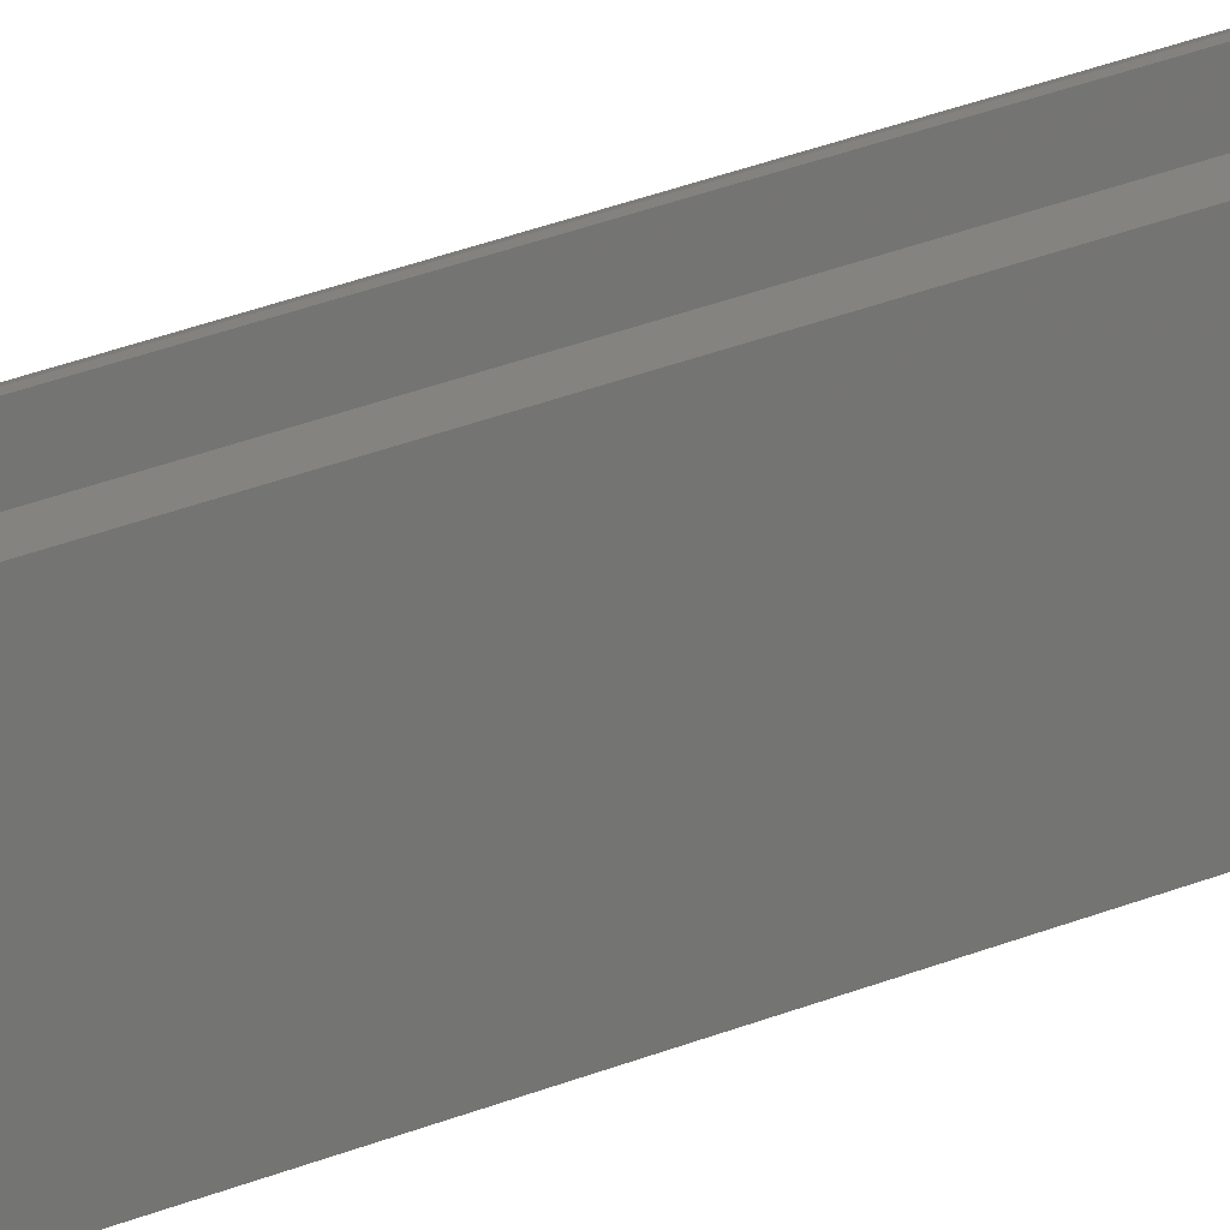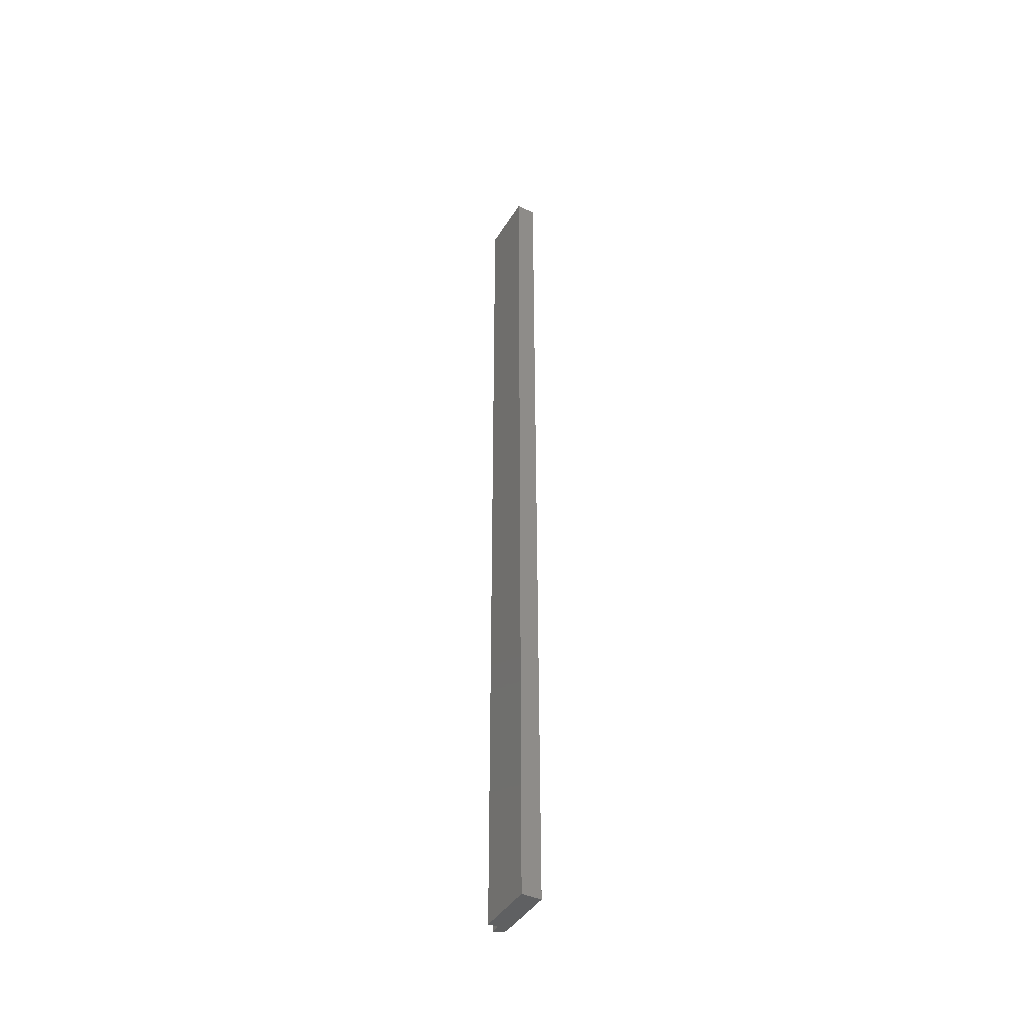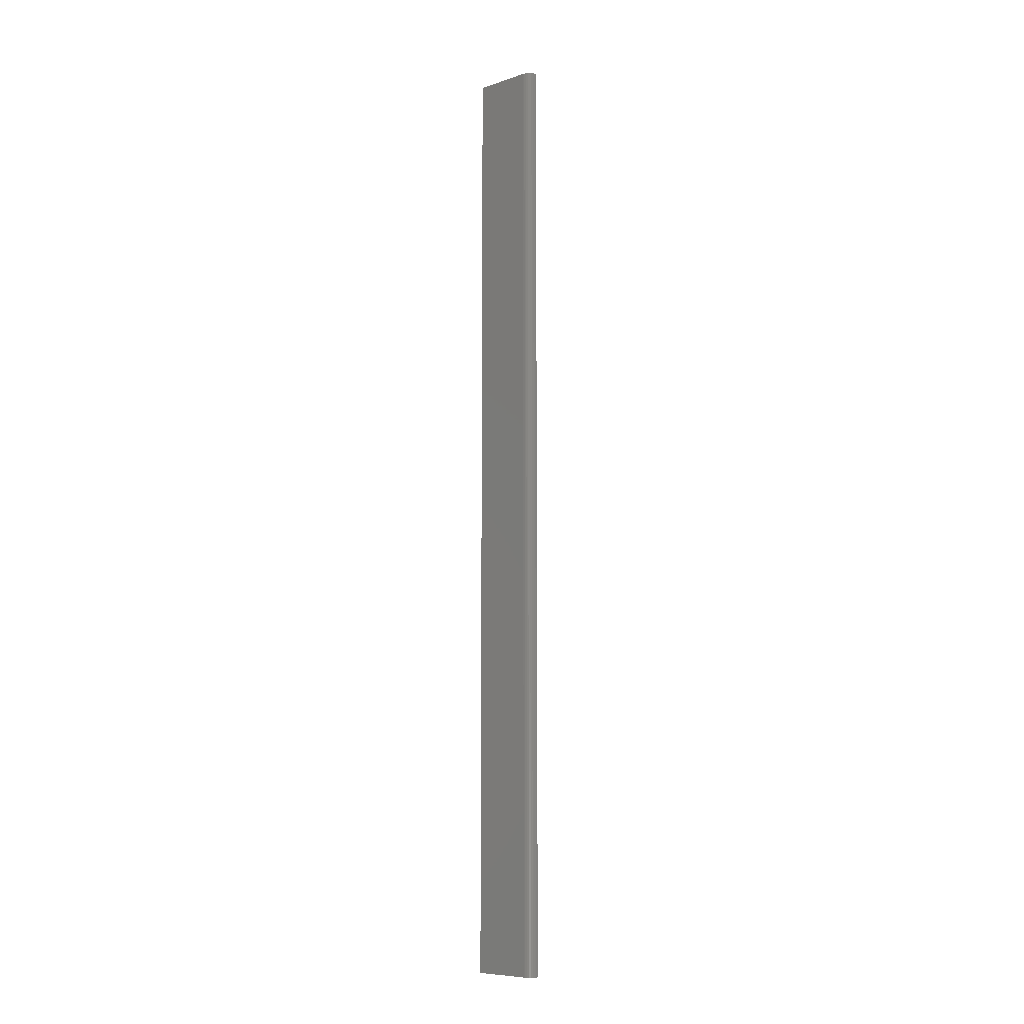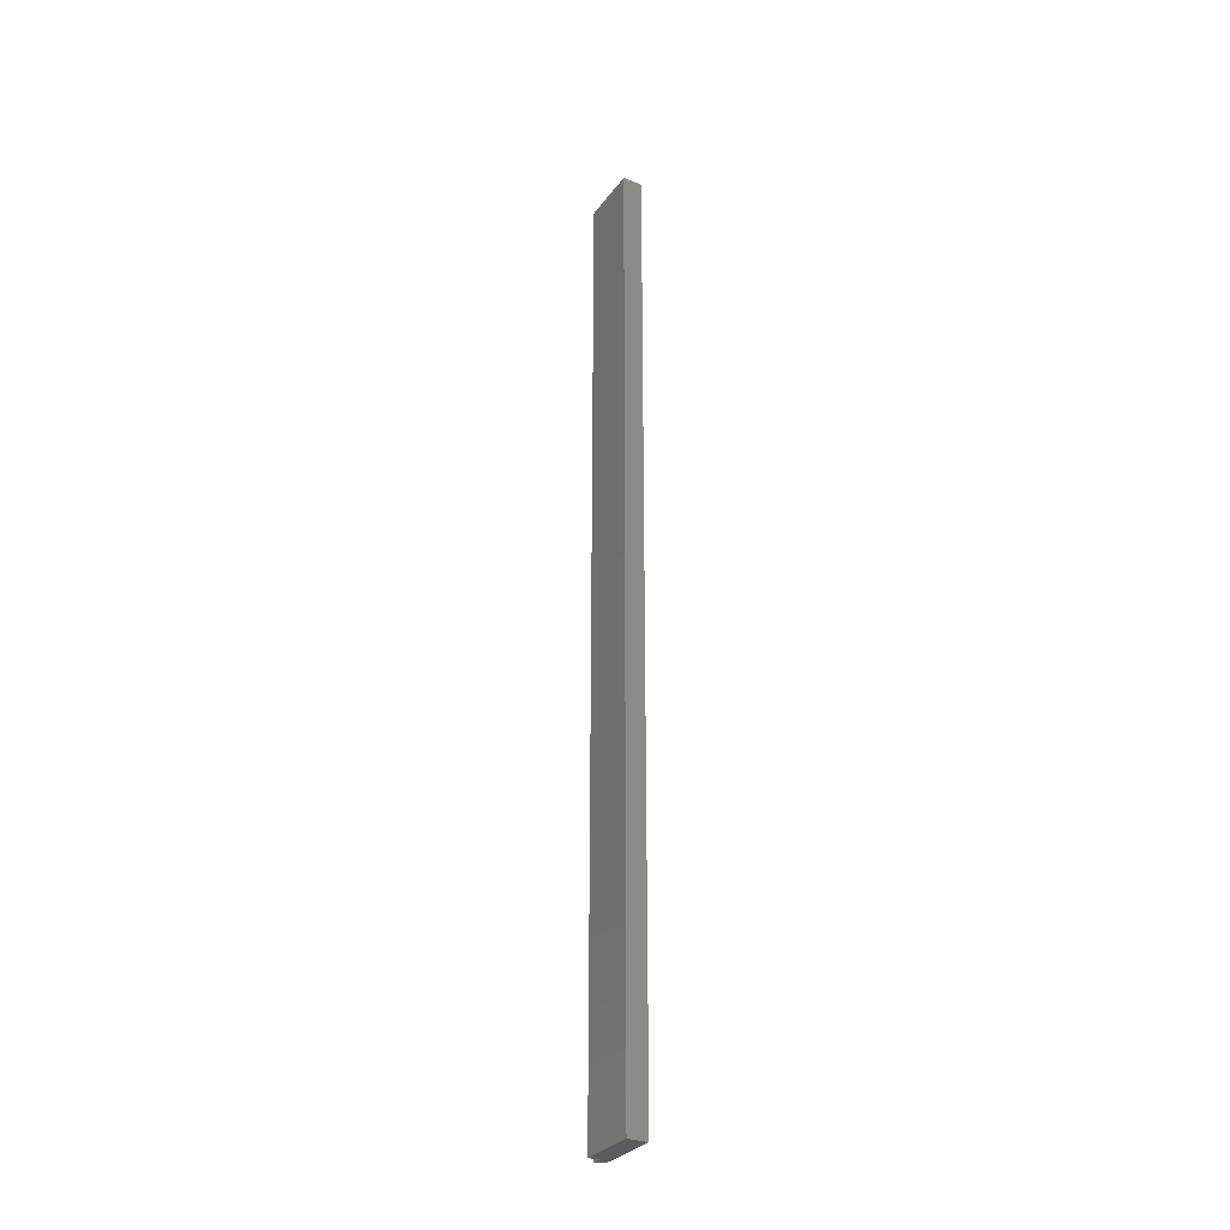
<metadata>
{"format":"stl","ext":"stl","renderer":"f3d","projection":"perspective","resolution":1024,"background":"white","views":[{"elev":21.7,"azim":50.8,"up":"+Z"},{"elev":-42.4,"azim":150.9,"up":"+Y"},{"elev":-8.3,"azim":-48.1,"up":"+Y"},{"elev":-30.3,"azim":150.3,"up":"+Y"}]}
</metadata>
<code>
# stl→obj: 26 verts, 48 faces
v 0 0 0
v 0 2.87e-18 0.04688
v 0 0.75 -4.592e-17
v 0 0.75 0.04688
v 0.007895 0 0.05469
v 0.006288 3.339e-18 0.05454
v 0.003472 3.268e-18 0.05337
v 0.004823 3.312e-18 0.05409
v 0.01562 0 0
v 0.01562 2.9e-18 0.04737
v 0.007895 2.87e-18 0.04688
v 0.002288 3.209e-18 0.0524
v 0.001317 3.136e-18 0.05122
v 0.0005947 3.053e-18 0.04986
v 0.0001501 2.964e-18 0.0484
v 0.01562 0.75 -4.592e-17
v 0.007895 0.75 0.04688
v 0.01562 0.75 0.04737
v 0.0001501 0.75 0.0484
v 0.0005947 0.75 0.04986
v 0.001317 0.75 0.05122
v 0.002288 0.75 0.0524
v 0.003472 0.75 0.05337
v 0.004823 0.75 0.05409
v 0.006288 0.75 0.05454
v 0.007895 0.75 0.05469
f 1 2 3
f 3 2 4
f 5 6 7
f 7 6 8
f 1 9 10
f 1 10 11
f 1 11 2
f 11 5 7
f 11 7 12
f 11 12 13
f 11 13 14
f 11 14 15
f 11 15 2
f 4 16 3
f 17 18 16
f 17 16 4
f 17 4 19
f 17 19 20
f 17 20 21
f 17 21 22
f 17 22 23
f 17 23 24
f 17 24 25
f 17 25 26
f 5 11 26
f 26 11 17
f 4 2 19
f 19 2 15
f 19 15 20
f 20 15 14
f 20 14 21
f 21 14 13
f 21 13 22
f 22 13 12
f 22 12 23
f 23 12 7
f 23 7 24
f 24 7 8
f 24 8 25
f 25 8 6
f 25 6 26
f 26 6 5
f 9 1 16
f 16 1 3
f 18 17 10
f 10 17 11
f 9 16 10
f 10 16 18

</code>
